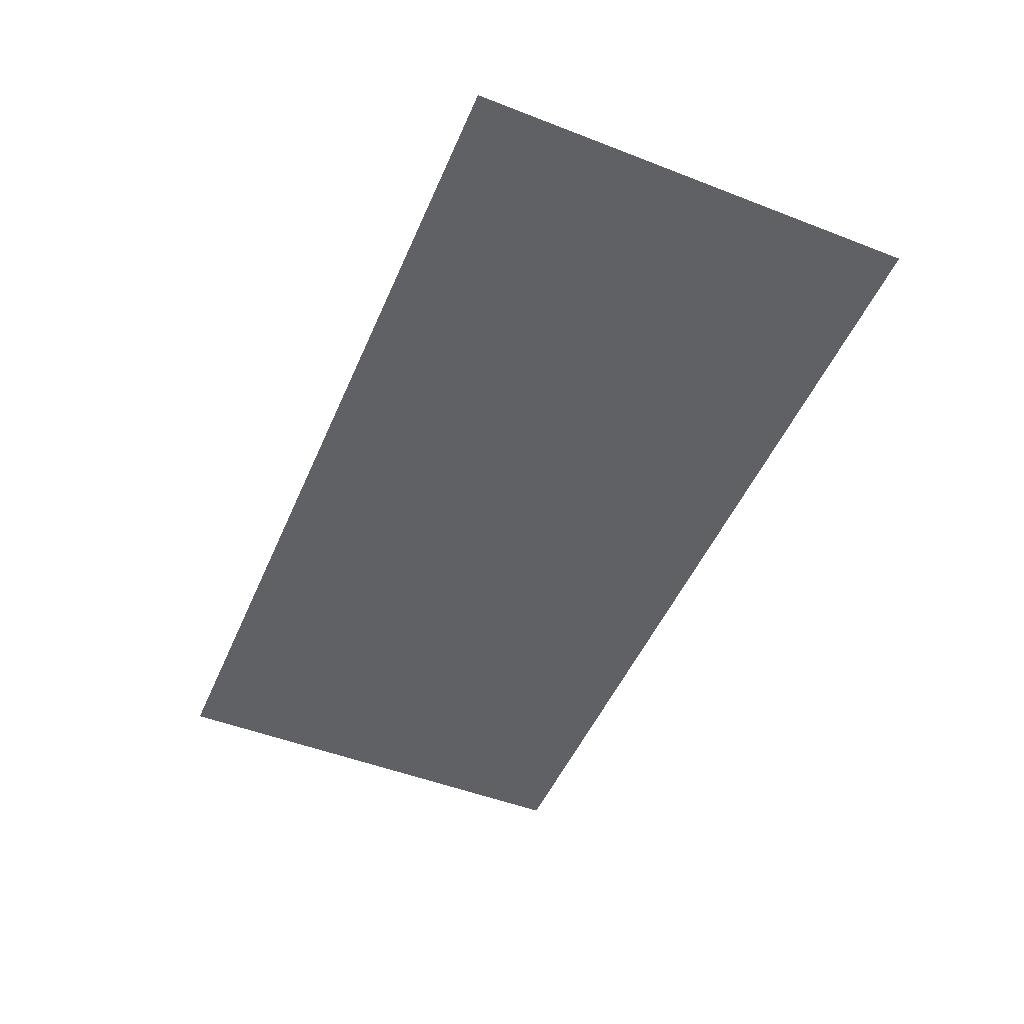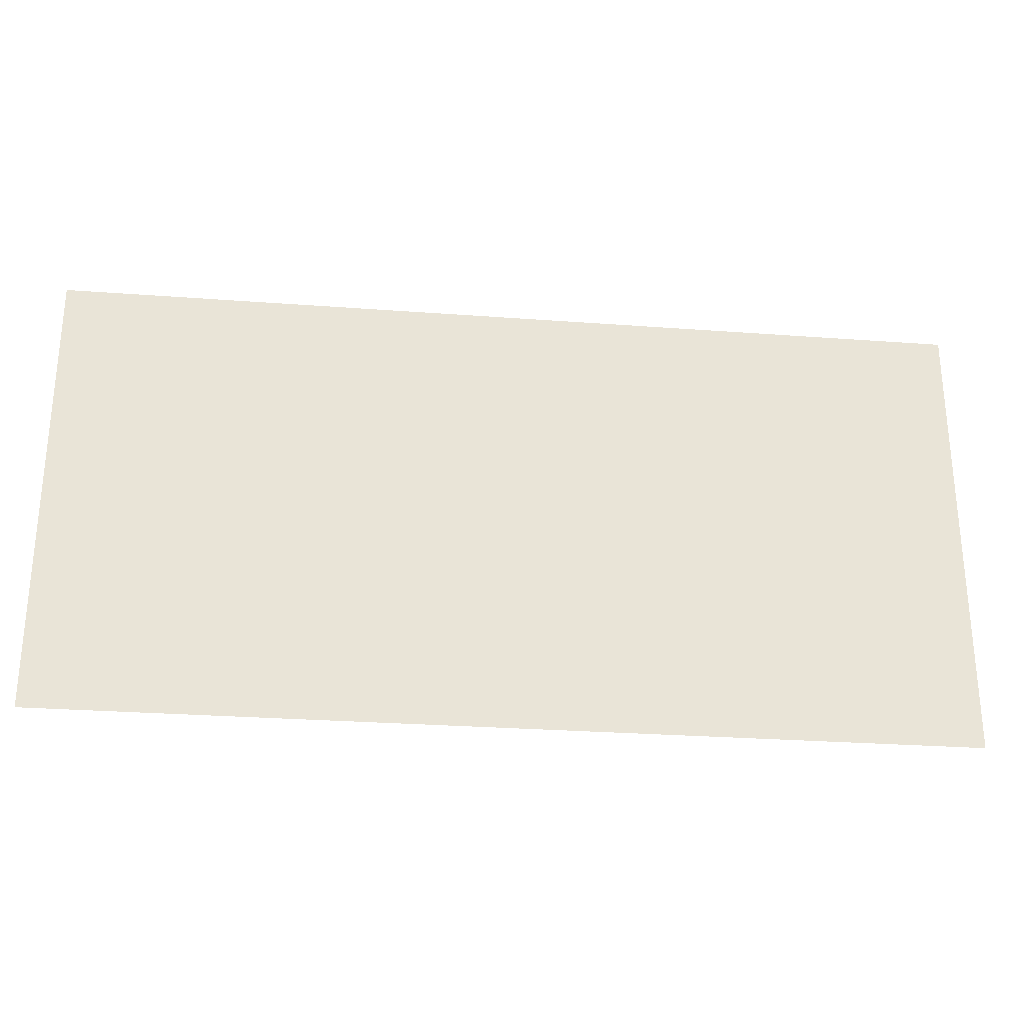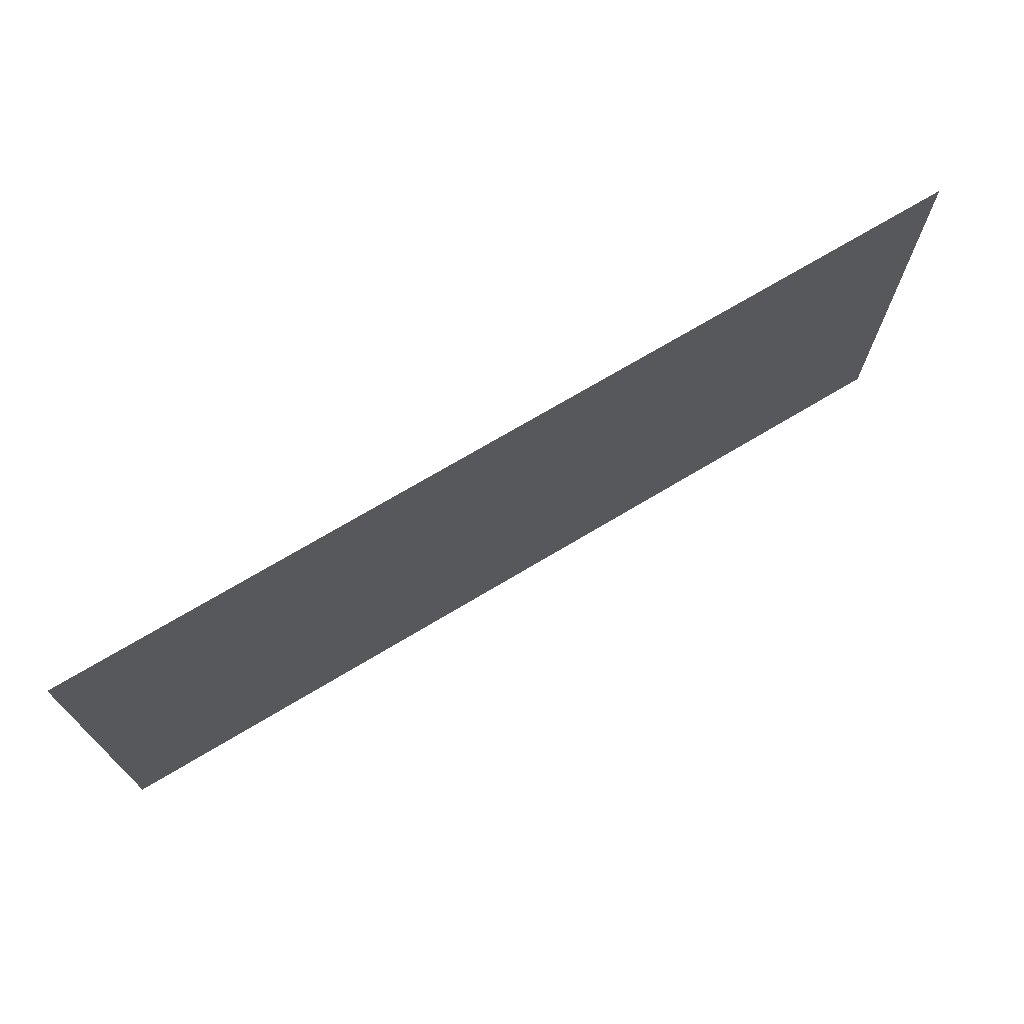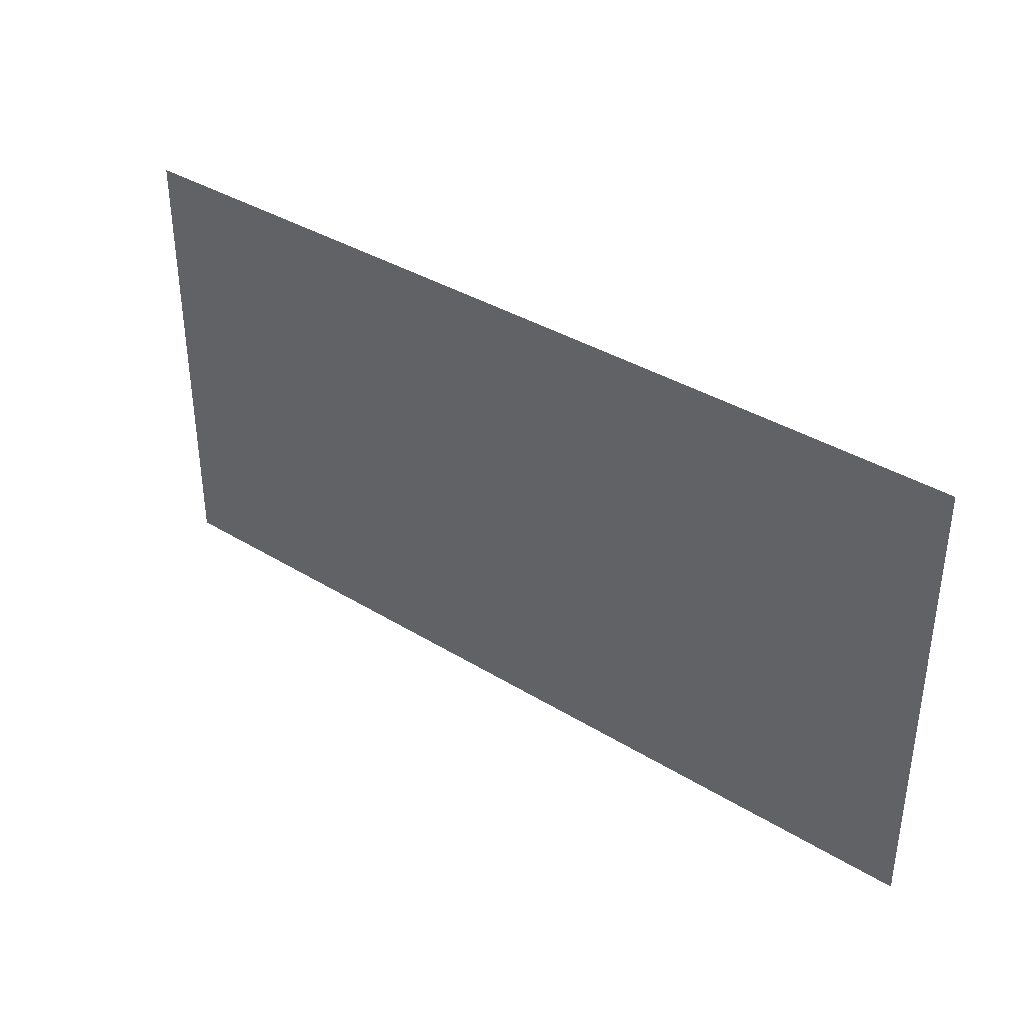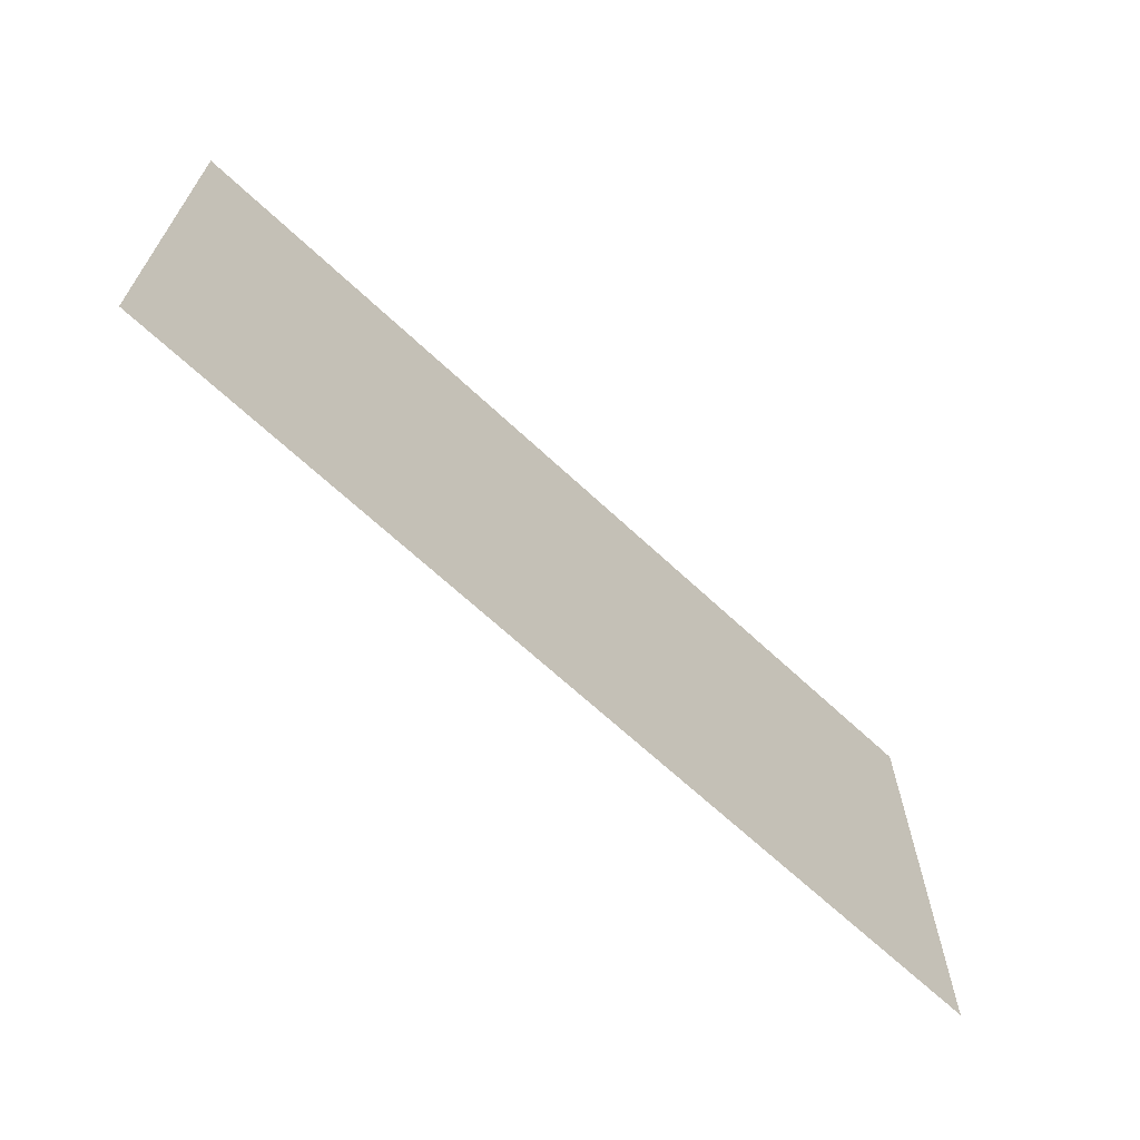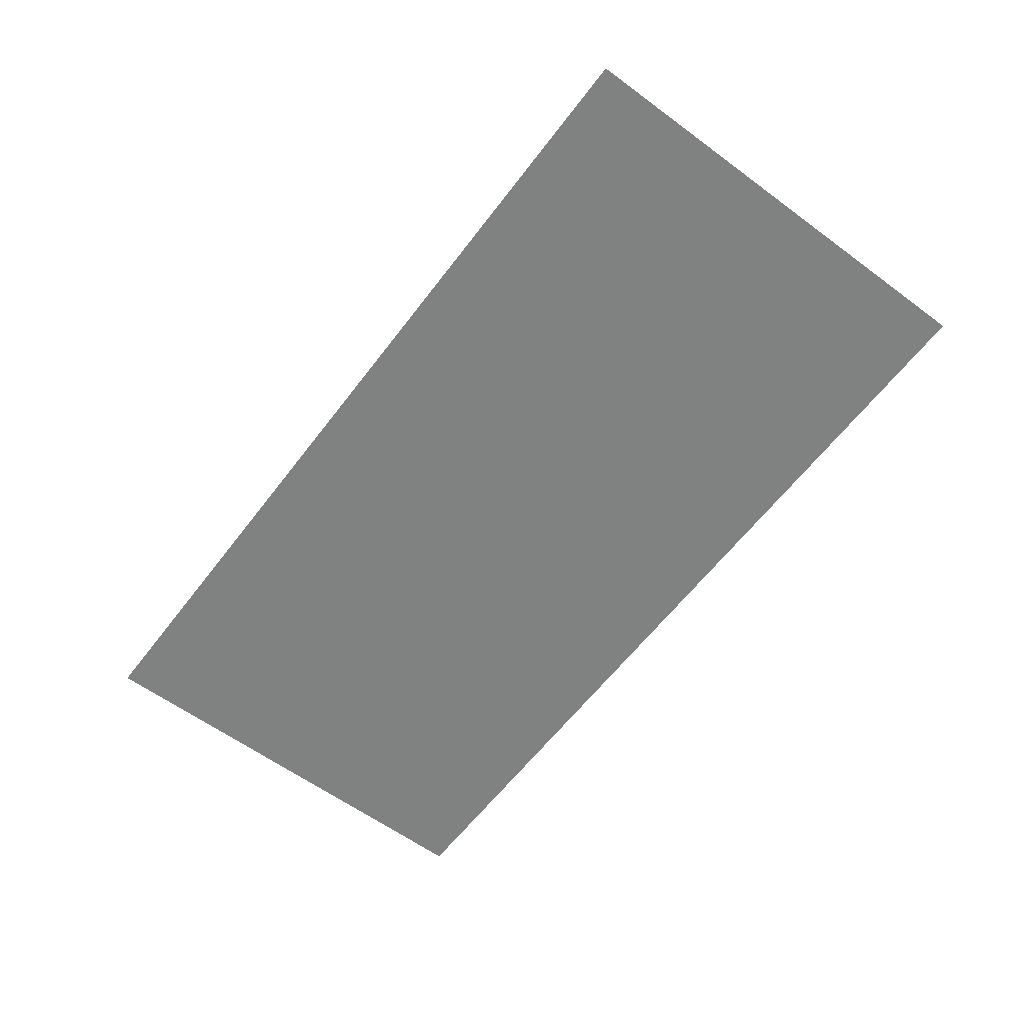
<metadata>
{"format":"obj","ext":"obj","renderer":"f3d","projection":"perspective","resolution":1024,"background":"white","views":[{"elev":-50.2,"azim":67.0,"up":"+Y"},{"elev":-27.8,"azim":-6.5,"up":"+Z"},{"elev":71.7,"azim":-30.9,"up":"+Z"},{"elev":36.9,"azim":38.5,"up":"+Z"},{"elev":-66.2,"azim":-43.3,"up":"+Z"},{"elev":-60.3,"azim":-127.0,"up":"+Y"}]}
</metadata>
<code>
v   -1025       0    -513
v   -1025       0     513
v    1025       0     513
v    1025       0    -513
f 1 2 3 4

</code>
